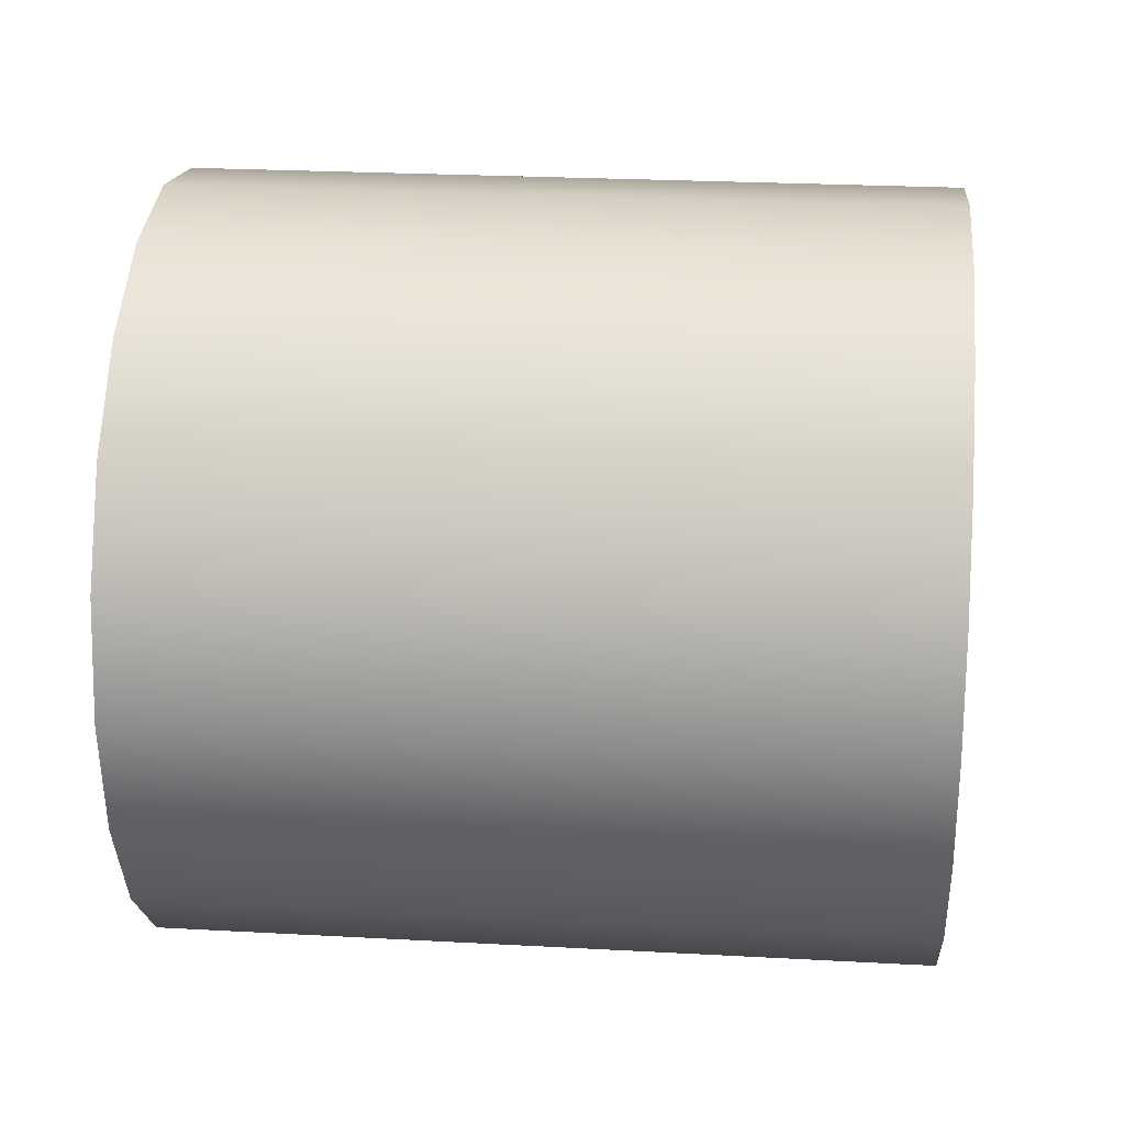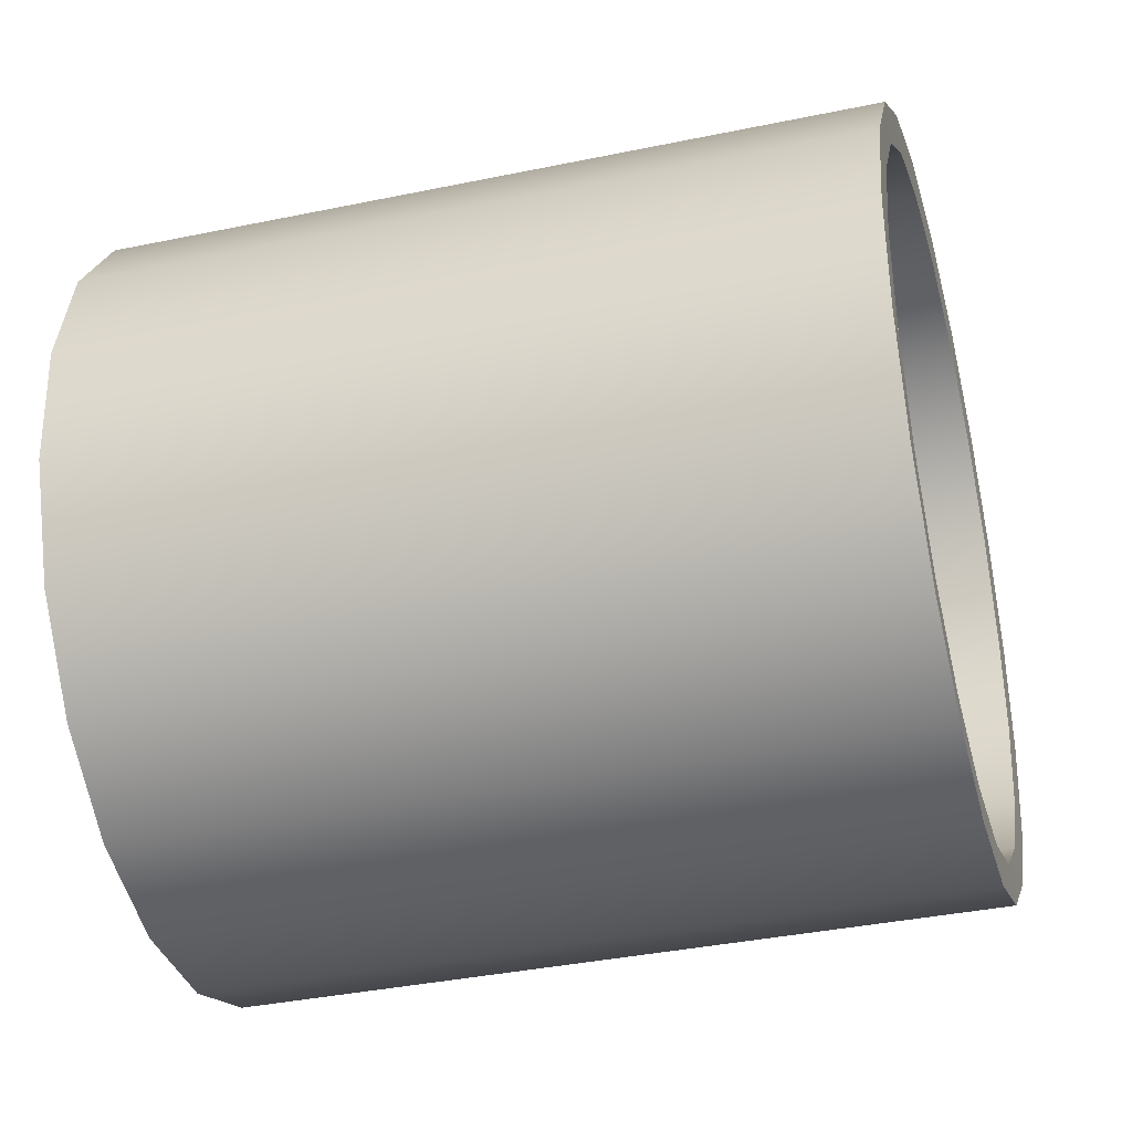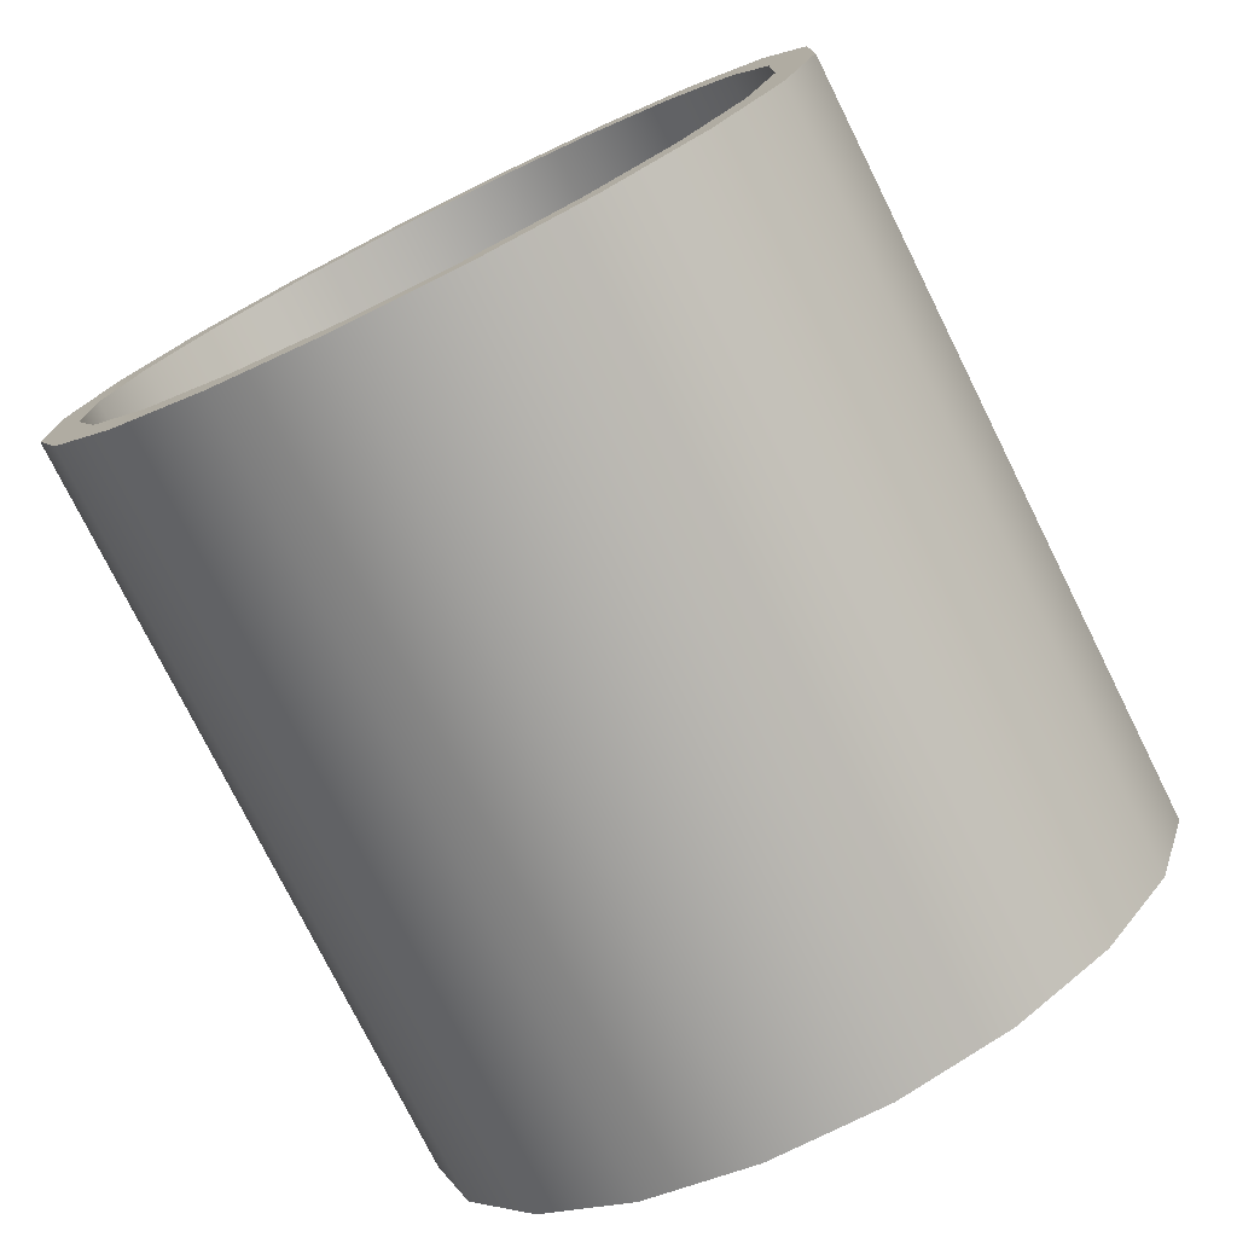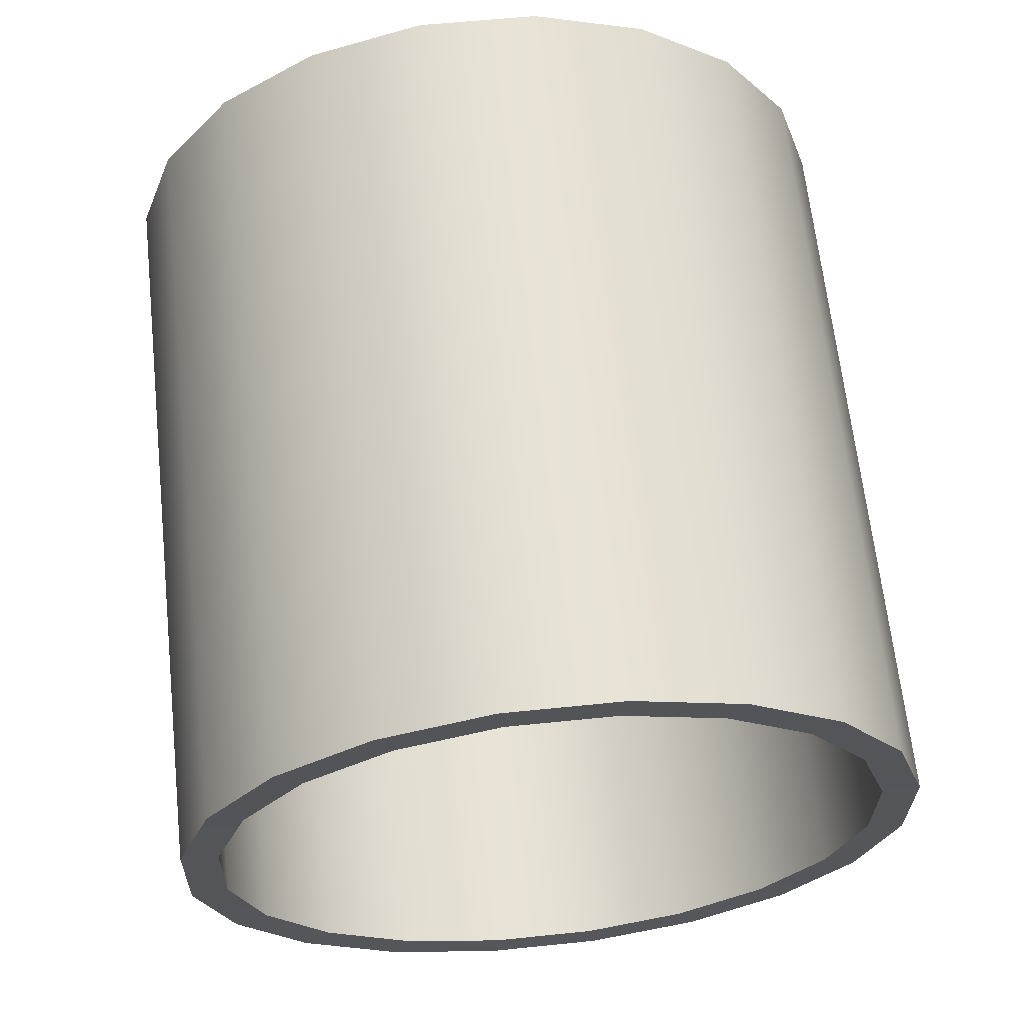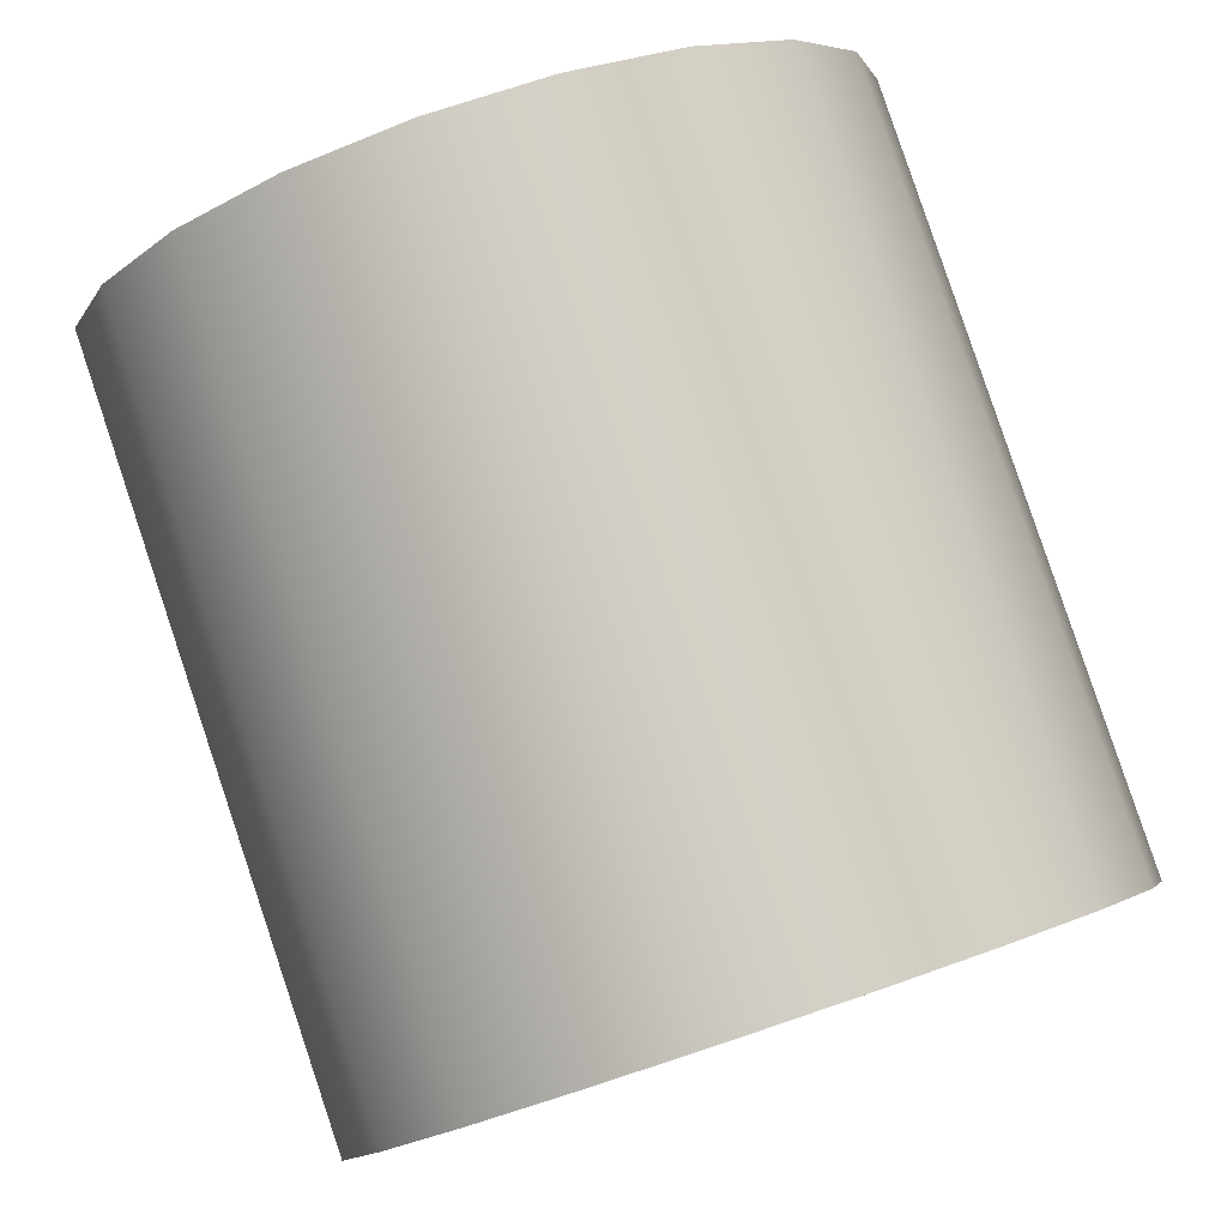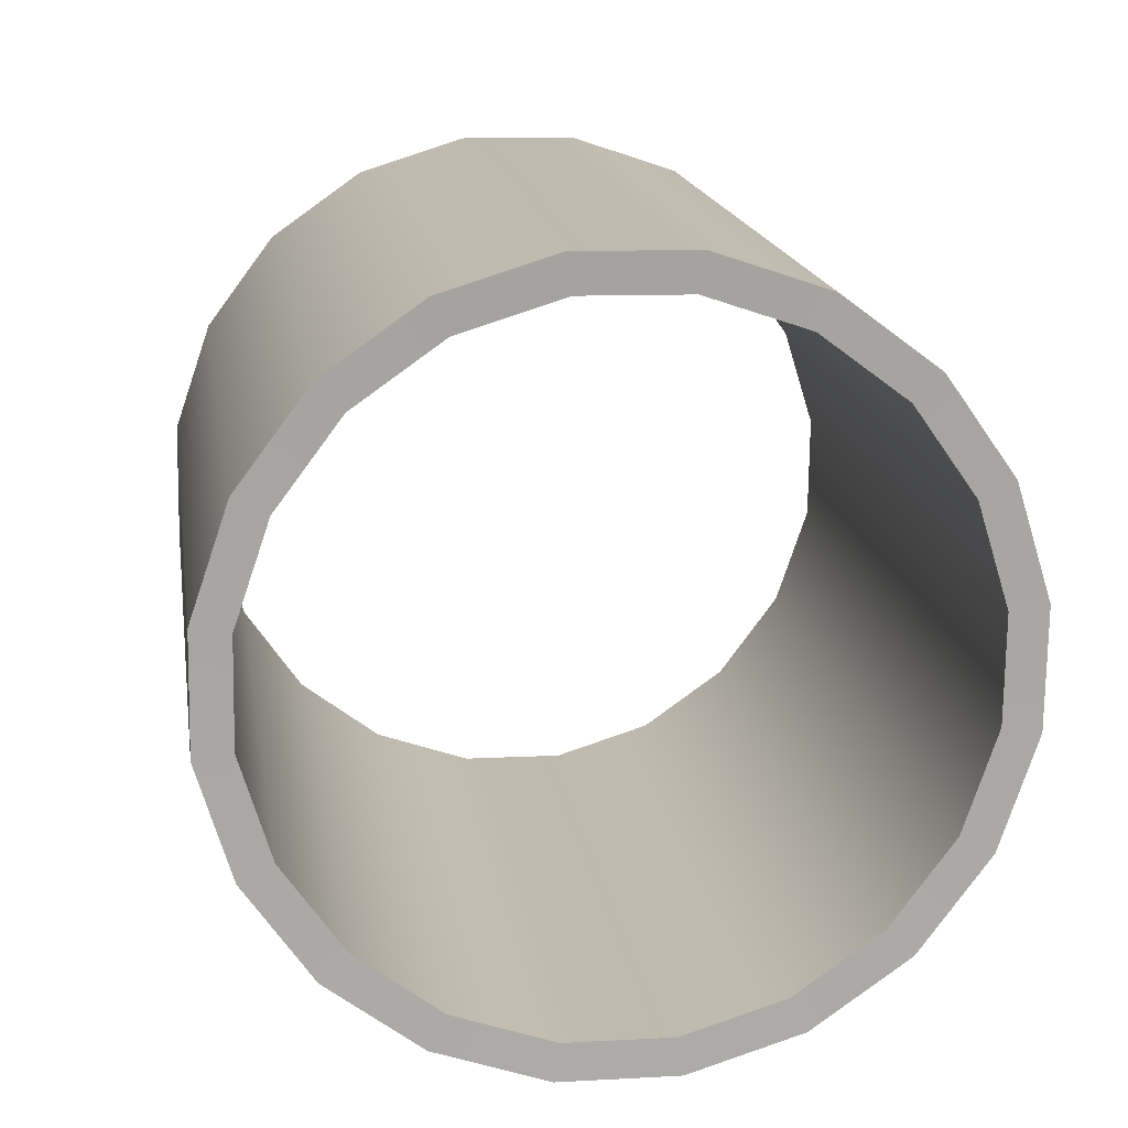
<metadata>
{"format":"obj","ext":"obj","renderer":"f3d","projection":"perspective","resolution":1024,"background":"white","views":[{"elev":33.1,"azim":-166.5,"up":"+Y"},{"elev":-70.2,"azim":11.9,"up":"+Z"},{"elev":-75.5,"azim":-55.3,"up":"+Y"},{"elev":63.2,"azim":92.1,"up":"+Y"},{"elev":74.6,"azim":70.4,"up":"+Z"},{"elev":14.9,"azim":90.0,"up":"+Y"}]}
</metadata>
<code>
g default
v 6.502 7.717 -10.97
v 6.343 6.949 -11.98
v 6.221 5.901 -12.72
v 6.148 4.676 -13.09
v 6.132 3.392 -13.07
v 6.174 2.176 -12.66
v 6.269 1.147 -11.9
v 6.409 0.4061 -10.86
v 6.58 0.02499 -9.646
v 6.765 0.04133 -8.376
v 6.946 0.4535 -7.174
v 7.106 1.221 -6.157
v 7.228 2.269 -5.426
v 7.3 3.495 -5.051
v 7.317 4.779 -5.07
v 7.275 5.994 -5.481
v 7.179 7.023 -6.243
v 7.039 7.764 -7.281
v 6.868 8.146 -8.495
v 6.683 8.129 -9.766
v 6.491 8.12 -11.18
v 6.314 7.267 -12.31
v 6.178 6.103 -13.12
v 6.097 4.741 -13.54
v 6.079 3.315 -13.52
v 6.126 1.964 -13.06
v 6.232 0.8208 -12.22
v 6.388 -0.002873 -11.06
v 6.577 -0.4263 -9.712
v 6.783 -0.4082 -8.301
v 6.984 0.04979 -6.965
v 7.161 0.9028 -5.835
v 7.297 2.067 -5.023
v 7.378 3.429 -4.606
v 7.396 4.856 -4.627
v 7.349 6.206 -5.084
v 7.243 7.349 -5.93
v 7.087 8.173 -7.084
v 6.898 8.597 -8.433
v 6.692 8.578 -9.845
v -2.532 8.254 -9.868
v -2.709 7.401 -11
v -2.844 6.237 -11.81
v -2.925 4.875 -12.23
v -2.943 3.449 -12.21
v -2.897 2.098 -11.75
v -2.791 0.9547 -10.9
v -2.635 0.1311 -9.749
v -2.445 -0.2924 -8.4
v -2.24 -0.2742 -6.988
v -2.039 0.1838 -5.652
v -1.861 1.037 -4.523
v -1.726 2.201 -3.71
v -1.645 3.563 -3.294
v -1.627 4.989 -3.315
v -1.673 6.34 -3.771
v -1.78 7.483 -4.618
v -1.935 8.307 -5.772
v -2.125 8.731 -7.121
v -2.331 8.712 -8.532
v -2.507 7.851 -9.657
v -2.667 7.083 -10.67
v -2.789 6.035 -11.41
v -2.861 4.809 -11.78
v -2.878 3.526 -11.76
v -2.836 2.31 -11.35
v -2.74 1.281 -10.59
v -2.6 0.5399 -9.55
v -2.429 0.1588 -8.336
v -2.244 0.1751 -7.065
v -2.063 0.5873 -5.863
v -1.904 1.355 -4.846
v -1.782 2.403 -4.115
v -1.709 3.629 -3.74
v -1.693 4.912 -3.759
v -1.735 6.128 -4.17
v -1.83 7.157 -4.932
v -1.97 7.898 -5.971
v -2.141 8.279 -7.185
v -2.326 8.263 -8.455
f 1 2 22 21
f 2 3 23 22
f 3 4 24 23
f 4 5 25 24
f 5 6 26 25
f 6 7 27 26
f 7 8 28 27
f 8 9 29 28
f 9 10 30 29
f 10 11 31 30
f 11 12 32 31
f 12 13 33 32
f 13 14 34 33
f 14 15 35 34
f 15 16 36 35
f 16 17 37 36
f 17 18 38 37
f 18 19 39 38
f 19 20 40 39
f 20 1 21 40
f 21 22 42 41
f 22 23 43 42
f 23 24 44 43
f 24 25 45 44
f 25 26 46 45
f 26 27 47 46
f 27 28 48 47
f 28 29 49 48
f 29 30 50 49
f 30 31 51 50
f 31 32 52 51
f 32 33 53 52
f 33 34 54 53
f 34 35 55 54
f 35 36 56 55
f 36 37 57 56
f 37 38 58 57
f 38 39 59 58
f 39 40 60 59
f 40 21 41 60
f 41 42 62 61
f 42 43 63 62
f 43 44 64 63
f 44 45 65 64
f 45 46 66 65
f 46 47 67 66
f 47 48 68 67
f 48 49 69 68
f 49 50 70 69
f 50 51 71 70
f 51 52 72 71
f 52 53 73 72
f 53 54 74 73
f 54 55 75 74
f 55 56 76 75
f 56 57 77 76
f 57 58 78 77
f 58 59 79 78
f 59 60 80 79
f 60 41 61 80
f 61 62 2 1
f 62 63 3 2
f 63 64 4 3
f 64 65 5 4
f 65 66 6 5
f 66 67 7 6
f 67 68 8 7
f 68 69 9 8
f 69 70 10 9
f 70 71 11 10
f 71 72 12 11
f 72 73 13 12
f 73 74 14 13
f 74 75 15 14
f 75 76 16 15
f 76 77 17 16
f 77 78 18 17
f 78 79 19 18
f 79 80 20 19
f 80 61 1 20

</code>
